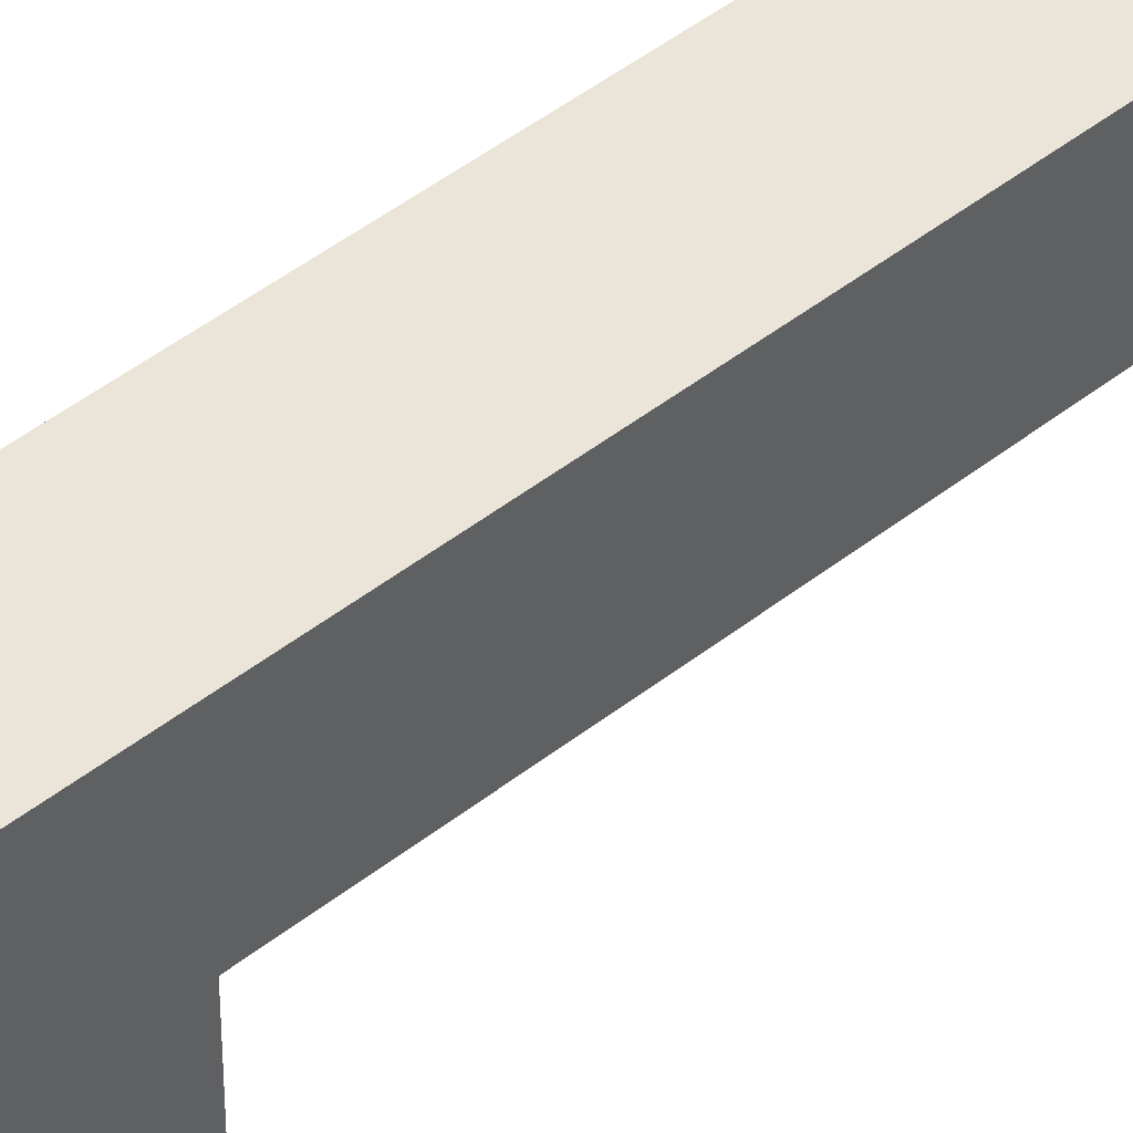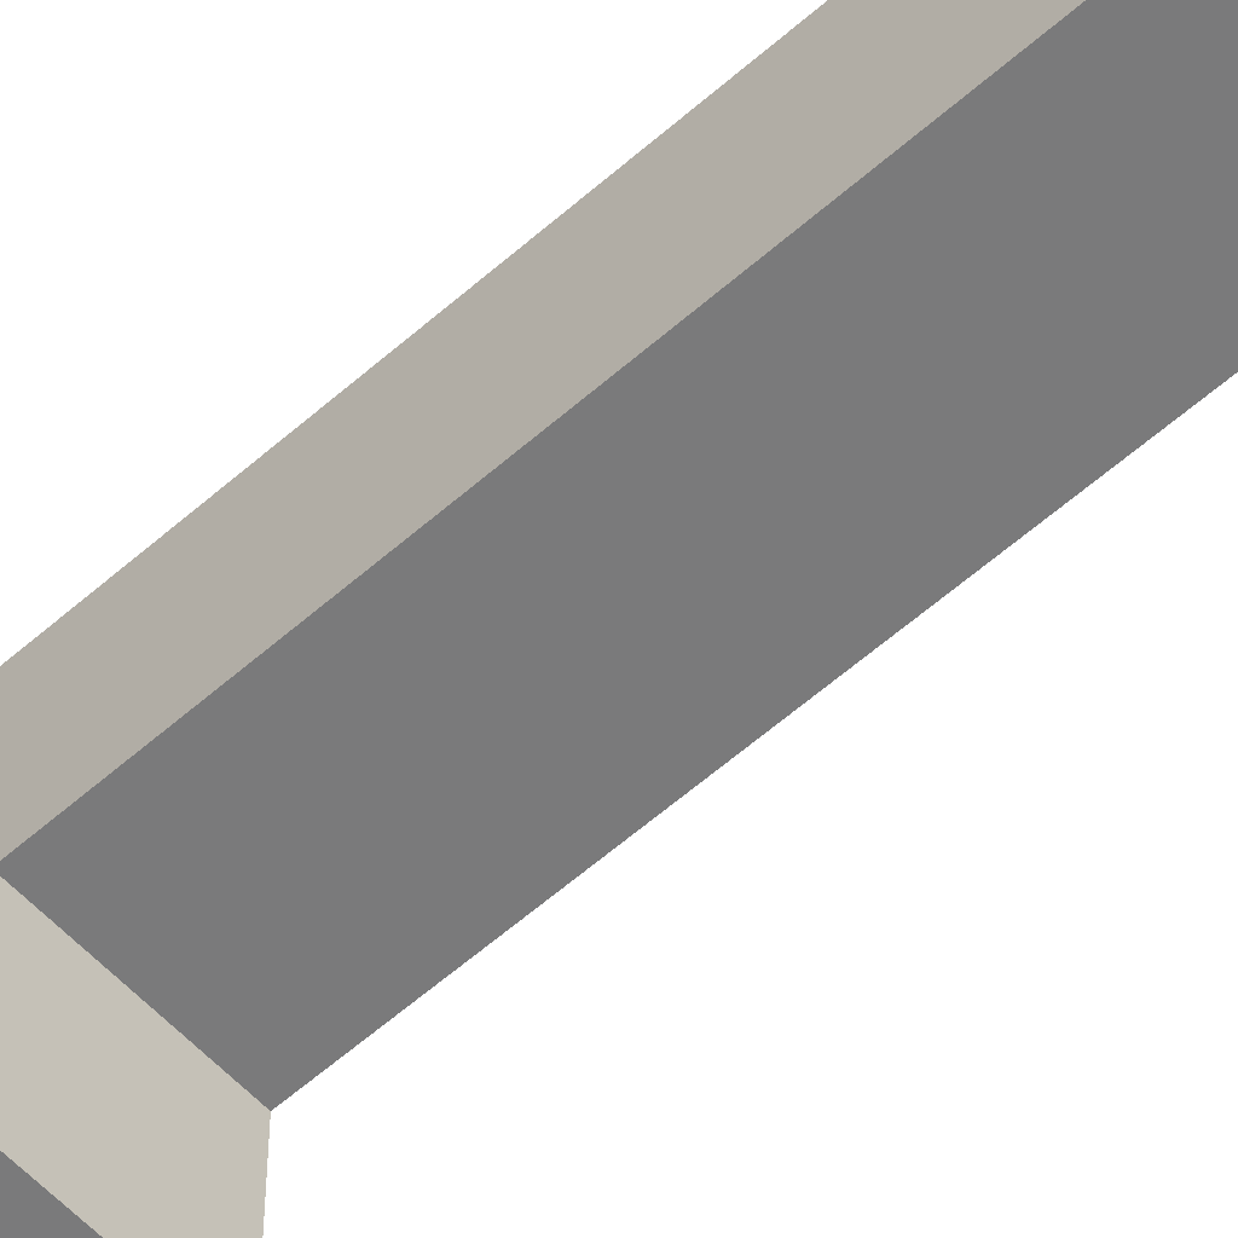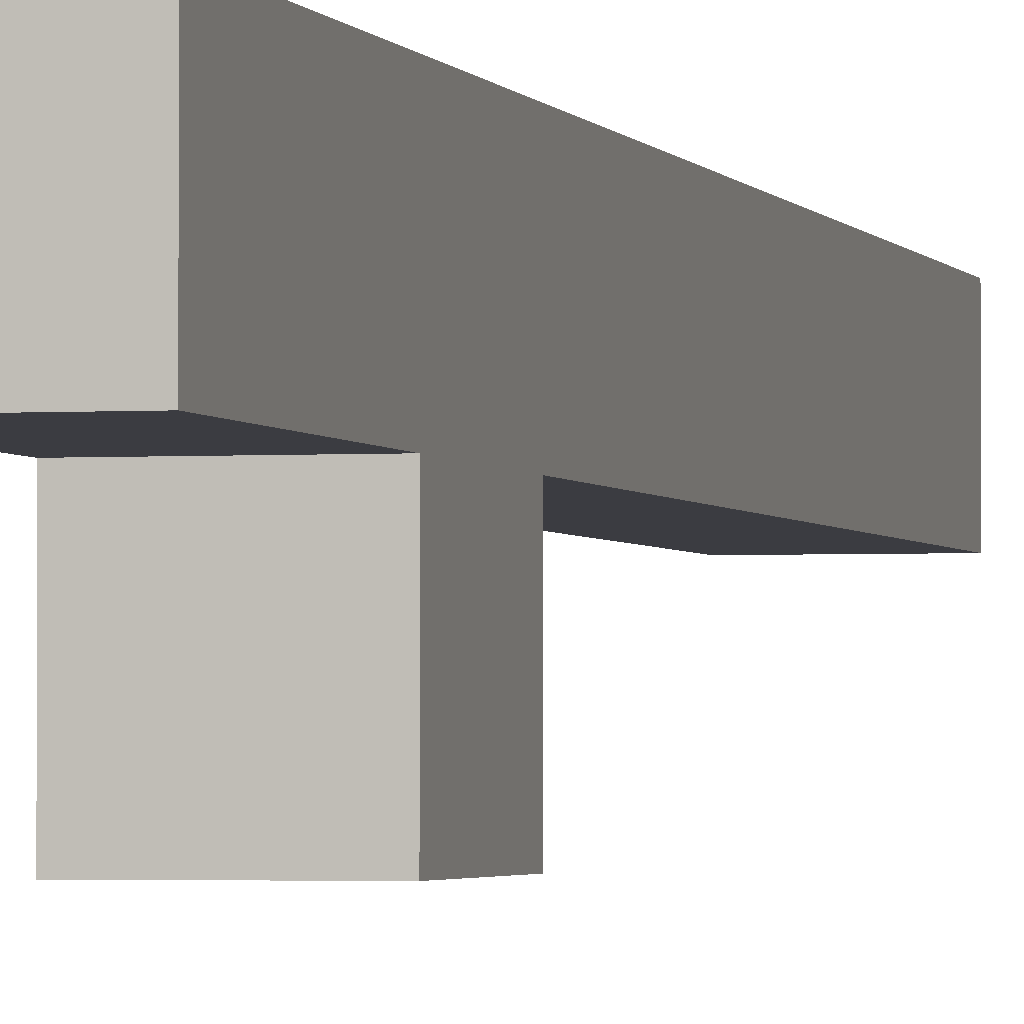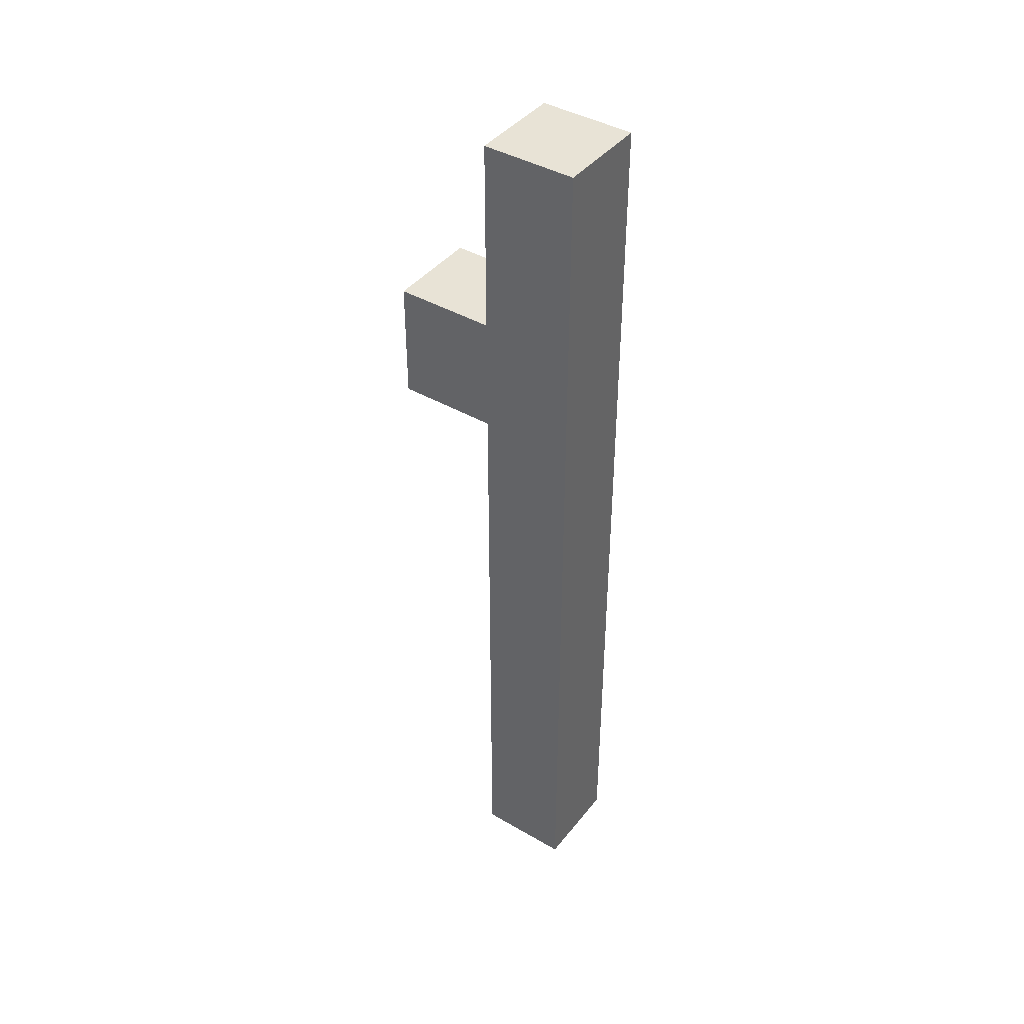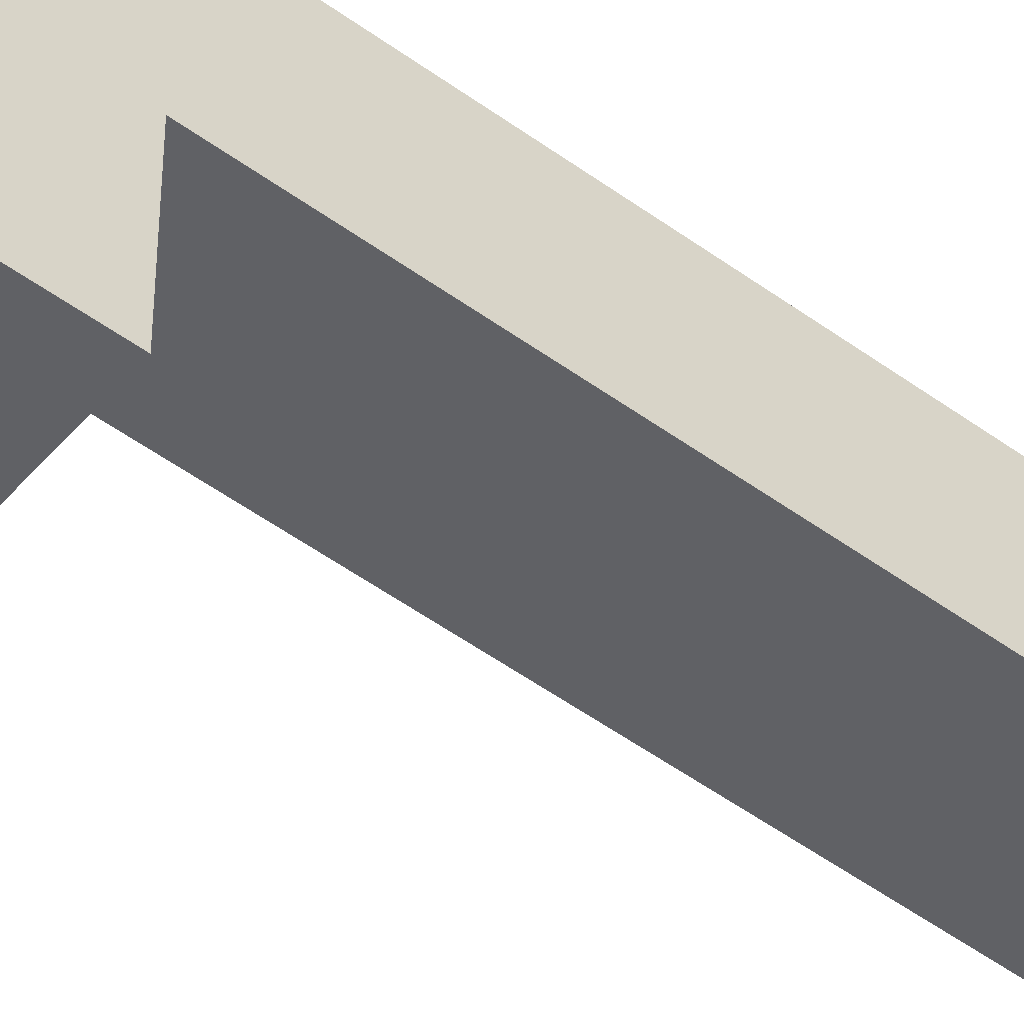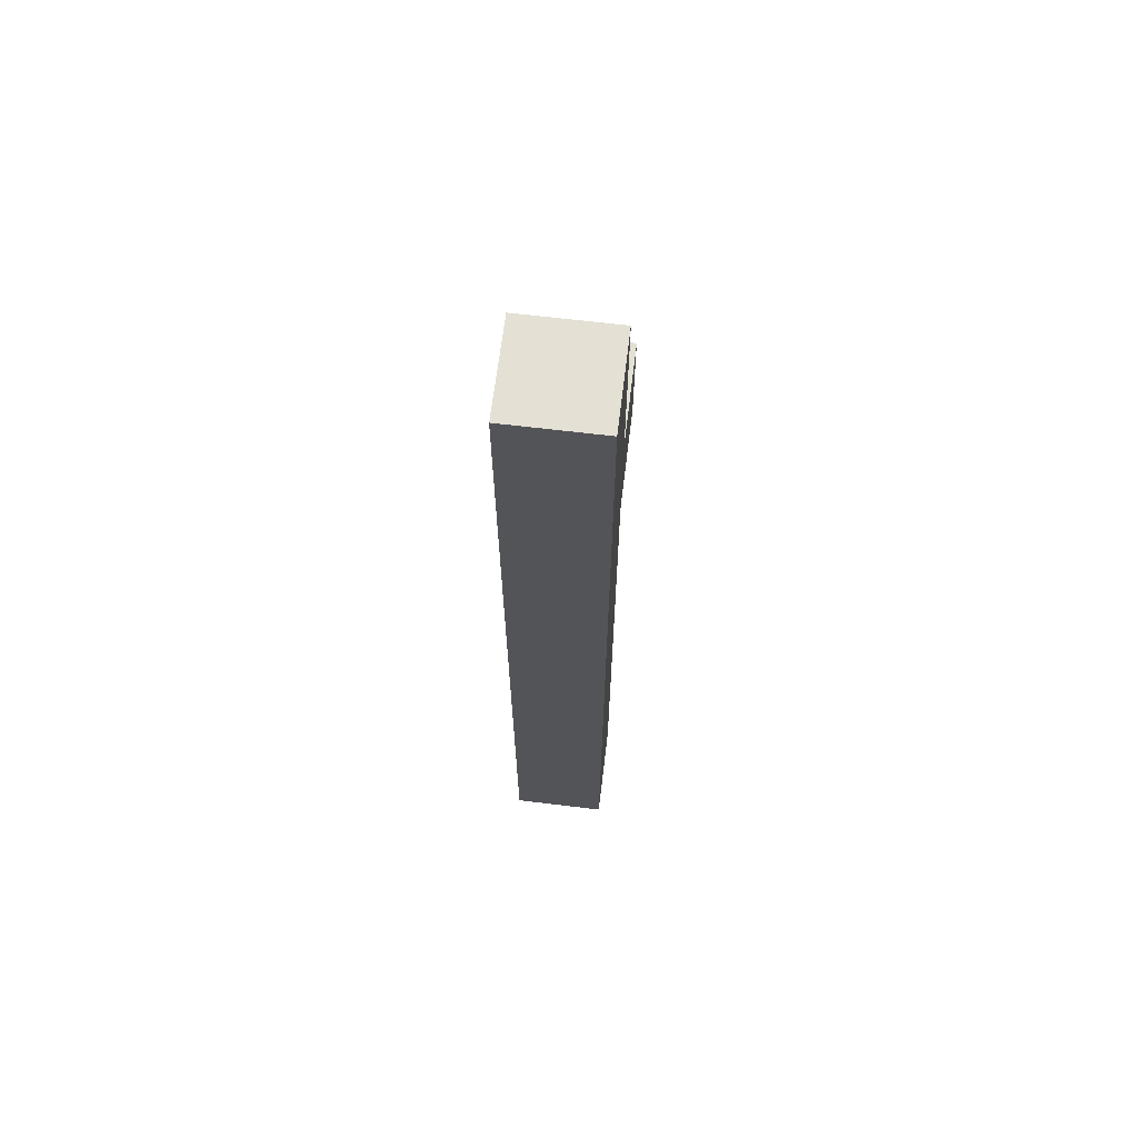
<metadata>
{"format":"obj","ext":"obj","renderer":"f3d","projection":"perspective","resolution":1024,"background":"white","views":[{"elev":44.8,"azim":-132.8,"up":"+Z"},{"elev":-58.1,"azim":-47.5,"up":"+Z"},{"elev":-2.2,"azim":-165.9,"up":"+Z"},{"elev":41.9,"azim":-55.0,"up":"+Y"},{"elev":-49.8,"azim":-129.0,"up":"+Z"},{"elev":66.2,"azim":6.9,"up":"+Y"}]}
</metadata>
<code>
o Cube
v 0.1 2 -0.1
v 0.1 0 -0.1
v 0.1 2 0.1
v 0.1 0 0.1
v -0.1 2 -0.1
v -0.1 0 -0.1
v -0.1 2 0.1
v -0.1 0 0.1
v 0.1 1.33 -0.1
v -0.1 1.33 0.1
v 0.1 1.33 0.1
v -0.1 1.33 -0.1
v -0.1 1.587 0.1
v 0.1 1.587 -0.1
v 0.1 1.587 0.1
v -0.1 1.587 -0.1
v 0.1 1.587 -0.313
v 0.1 1.33 -0.313
v -0.1 1.587 -0.313
v -0.1 1.33 -0.313
f 5 3 1
f 3 13 15
f 7 16 13
f 2 8 6
f 1 15 14
f 5 14 16
f 12 2 6
f 9 4 2
f 10 6 8
f 11 8 4
f 16 20 12
f 14 11 9
f 13 12 10
f 15 10 11
f 19 18 20
f 14 19 16
f 12 18 9
f 9 17 14
f 5 7 3
f 3 7 13
f 7 5 16
f 2 4 8
f 1 3 15
f 5 1 14
f 12 9 2
f 9 11 4
f 10 12 6
f 11 10 8
f 16 19 20
f 14 15 11
f 13 16 12
f 15 13 10
f 19 17 18
f 14 17 19
f 12 20 18
f 9 18 17

</code>
